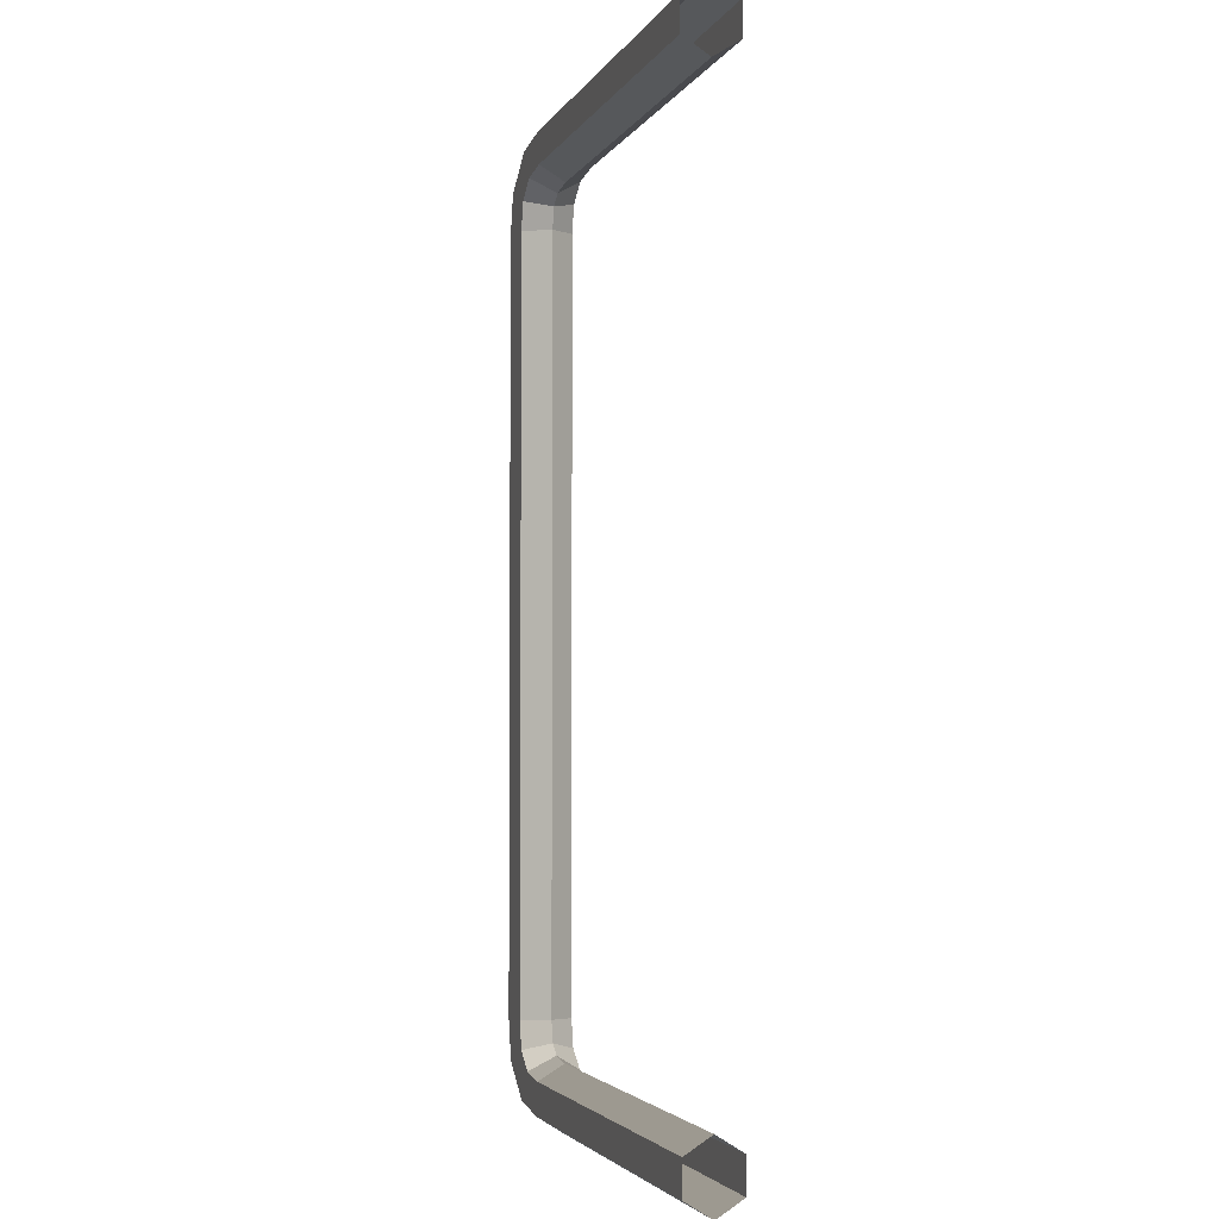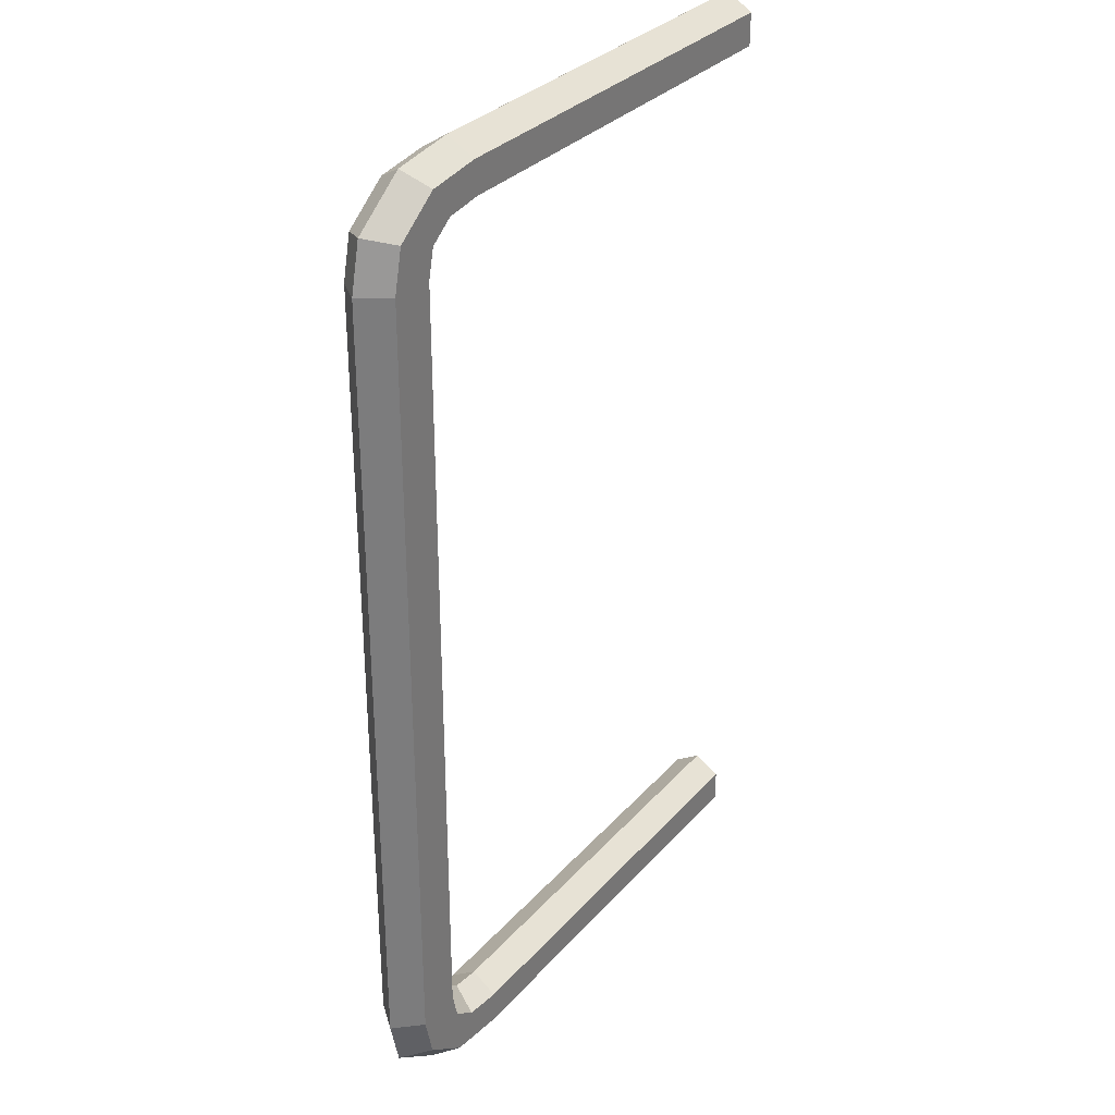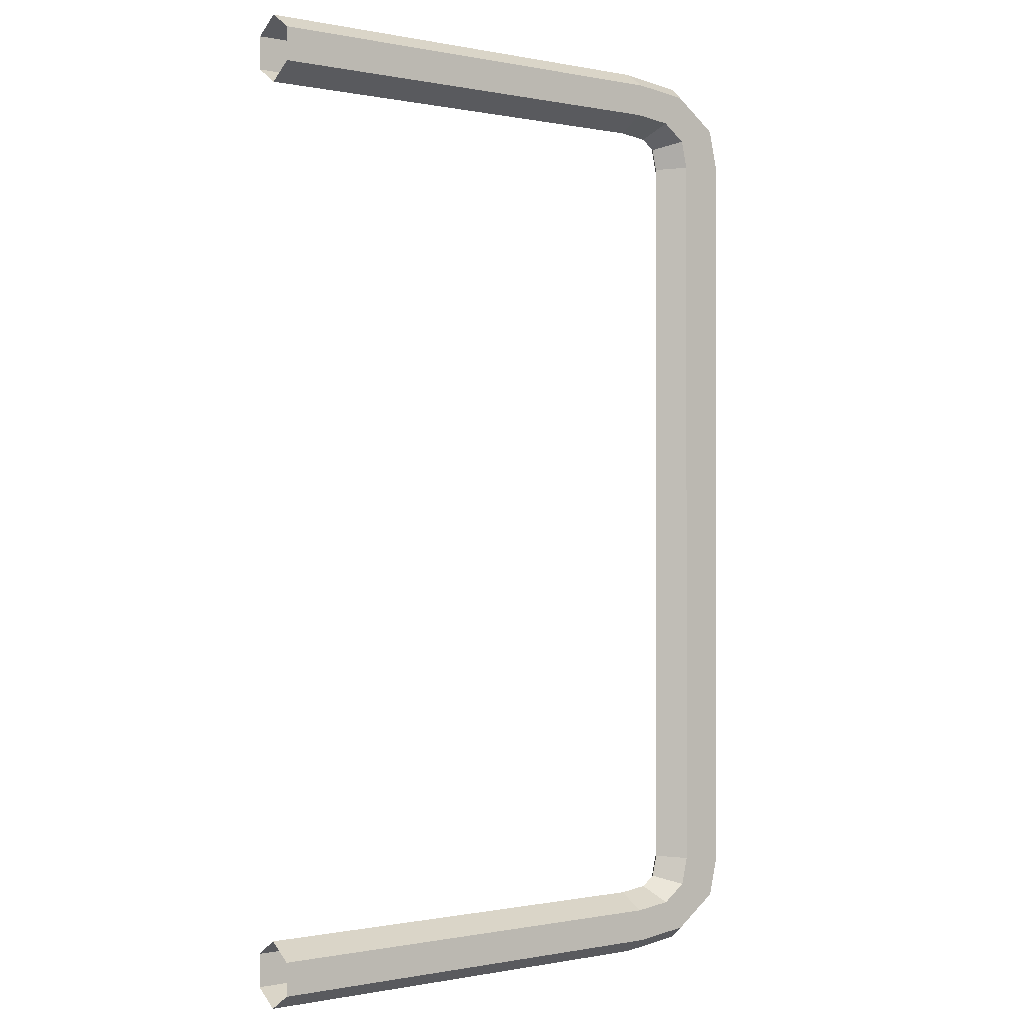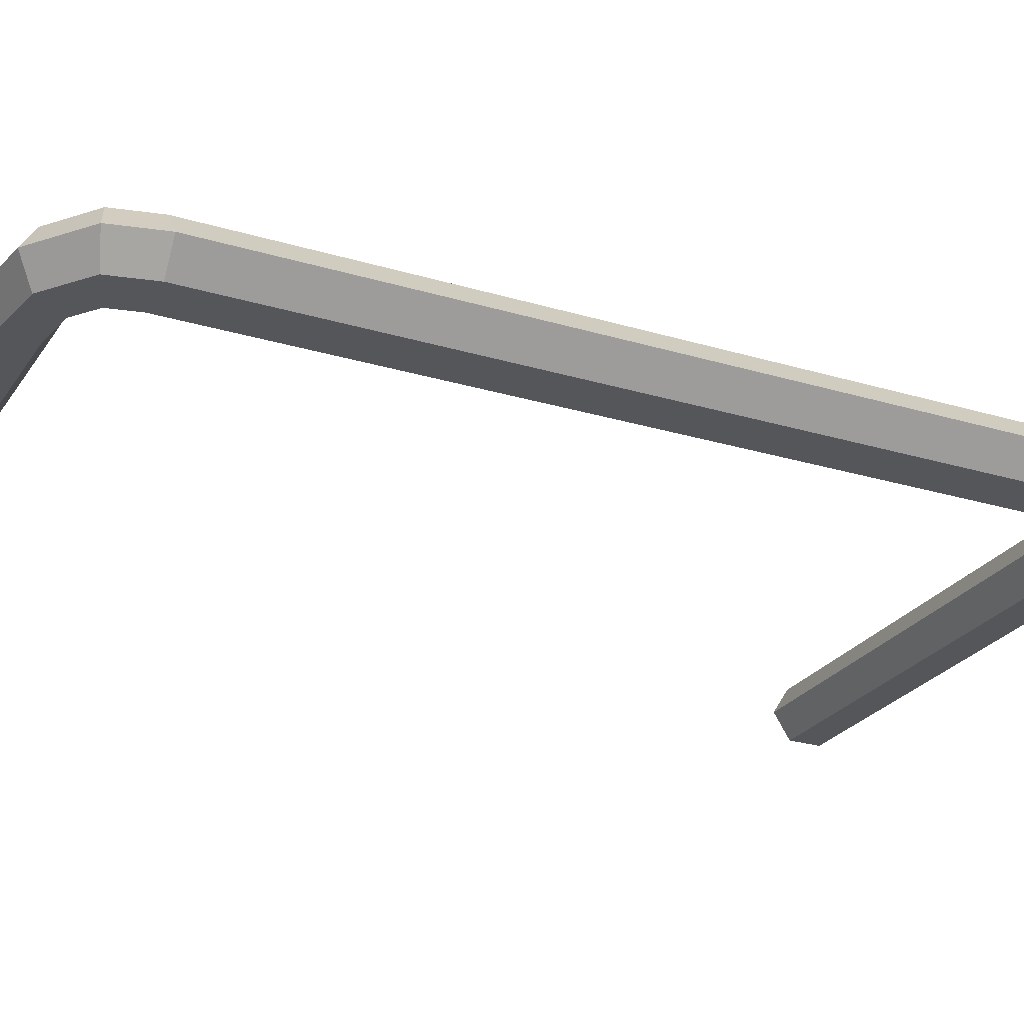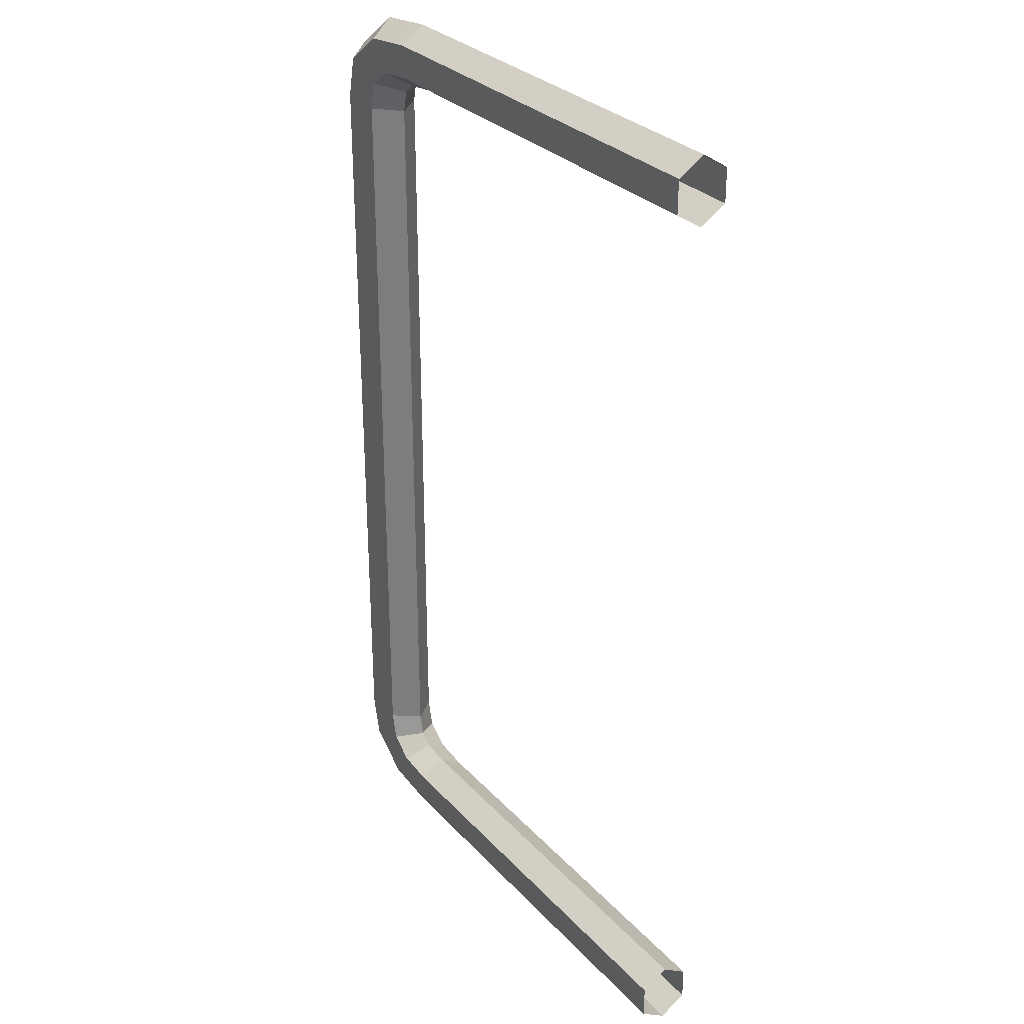
<metadata>
{"format":"obj","ext":"obj","renderer":"f3d","projection":"perspective","resolution":1024,"background":"white","views":[{"elev":-3.3,"azim":-106.0,"up":"+Z"},{"elev":31.6,"azim":123.9,"up":"+Z"},{"elev":-0.3,"azim":-37.0,"up":"+Z"},{"elev":-25.3,"azim":64.0,"up":"+Y"},{"elev":29.7,"azim":-123.7,"up":"+Z"}]}
</metadata>
<code>
v 0.0427 -0 -0.06517
v 0.04706 0.005047 0.06488
v 0.04707 0.005047 -0.06517
v 0.04269 -0 0.06488
v 0.0558 0.005047 0.06488
v 0.04706 -0.005047 0.06488
v 0.05581 0.005047 -0.06517
v 0.04707 -0.005047 -0.06517
v 0.06017 -0 0.06488
v 0.0558 -0.005047 0.06488
v 0.06018 -0 -0.06517
v 0.05581 -0.005047 -0.06517
v 0.06017 -0 0.07594
v 0.05395 -0.005047 0.08372
v 0.0558 -0.005047 0.07567
v 0.05802 -0 0.08526
v 0.0558 -0.005047 0.06261
v 0.05395 0.005047 0.08372
v 0.04532 -0.005047 0.09003
v 0.04706 -0.005047 0.06261
v 0.06017 -0 0.06261
v 0.0558 0.005047 0.07567
v 0.04743 -0 0.09301
v 0.04579 -0.005047 0.08064
v 0.04706 -0.005047 0.07513
v 0.0558 0.005047 0.06261
v 0.04532 0.005047 0.09003
v 0.03432 -0.005047 0.09139
v 0.04112 -0.005047 0.08406
v 0.04269 -0 0.07486
v 0.04706 0.005047 0.07513
v 0.04579 0.005047 0.08064
v 0.03468 -0 0.09459
v 0.03901 -0 0.08108
v 0.04171 -0 0.0791
v 0.04269 -0 0.06261
v 0.04706 0.005047 0.06261
v 0.04112 0.005047 0.08406
v 0.03432 0.005047 0.09139
v -0.05346 -0.005047 0.09139
v 0.03358 -0.005047 0.08499
v -0.05346 -0 0.09459
v 0.03322 -0 0.0818
v 0.03358 0.005047 0.08499
v -0.05346 0.005047 0.09139
v -0.05346 -0.005047 0.08819
v -0.05346 -0 0.0818
v -0.05346 0.005047 0.08499
v -0.05346 0.005047 0.08819
v -0.05346 -0.005047 0.08499
v -0.05346 -0.005047 -0.08482
v 0.03322 -0 -0.08162
v -0.05346 -0 -0.08162
v 0.03358 -0.005047 -0.08482
v 0.03358 0.005047 -0.08482
v 0.03432 -0.005047 -0.09121
v 0.04112 -0.005047 -0.08389
v -0.05346 0.005047 -0.08482
v 0.04112 0.005047 -0.08389
v -0.05346 -0.005047 -0.09121
v 0.03901 -0 -0.0809
v -0.05346 0.005047 -0.09121
v 0.03432 0.005047 -0.09121
v -0.05346 -0 -0.09441
v 0.04532 -0.005047 -0.08985
v 0.04171 -0 -0.07893
v 0.04579 0.005047 -0.08047
v 0.04532 0.005047 -0.08985
v 0.03468 -0 -0.09441
v 0.04579 -0.005047 -0.08047
v 0.04743 -0 -0.09284
v 0.05395 -0.005047 -0.08354
v 0.04706 -0.005047 -0.07495
v 0.04706 0.005047 -0.07495
v 0.05395 0.005047 -0.08354
v 0.05802 -0 -0.08508
v 0.04269 -0 -0.07469
v 0.04706 -0.005047 -0.06243
v 0.04706 0.005047 -0.06243
v 0.0558 0.005047 -0.06243
v 0.06017 -0 -0.07576
v 0.0558 -0.005047 -0.06243
v 0.04269 -0 -0.06243
v 0.0558 0.005047 -0.07549
v 0.0558 -0.005047 -0.07549
v 0.06017 -0 -0.06243
v 0.05395 -0.005047 0.08372
v 0.05395 -0.005047 0.08372
v 0.05395 -0.005047 0.08372
v 0.05395 -0.005047 0.08372
v 0.05395 -0.005047 0.08372
v 0.05802 -0 0.08526
v 0.05802 -0 0.08526
v 0.05802 -0 0.08526
v 0.05395 0.005047 0.08372
v 0.05395 0.005047 0.08372
v 0.05395 0.005047 0.08372
v 0.05395 0.005047 0.08372
v 0.05395 0.005047 0.08372
v 0.04532 -0.005047 0.09003
v 0.04532 -0.005047 0.09003
v 0.04532 -0.005047 0.09003
v 0.04743 -0 0.09301
v 0.04579 -0.005047 0.08064
v 0.04579 -0.005047 0.08064
v 0.04579 -0.005047 0.08064
v 0.04579 -0.005047 0.08064
v 0.04579 -0.005047 0.08064
v 0.04532 0.005047 0.09003
v 0.04532 0.005047 0.09003
v 0.04532 0.005047 0.09003
v 0.03432 -0.005047 0.09139
v 0.03432 -0.005047 0.09139
v 0.03432 -0.005047 0.09139
v 0.04112 -0.005047 0.08406
v 0.04112 -0.005047 0.08406
v 0.04112 -0.005047 0.08406
v 0.04579 0.005047 0.08064
v 0.04579 0.005047 0.08064
v 0.04579 0.005047 0.08064
v 0.04579 0.005047 0.08064
v 0.04579 0.005047 0.08064
v 0.03468 -0 0.09459
v 0.03901 -0 0.08108
v 0.04171 -0 0.0791
v 0.04171 -0 0.0791
v 0.04171 -0 0.0791
v 0.04112 0.005047 0.08406
v 0.04112 0.005047 0.08406
v 0.04112 0.005047 0.08406
v 0.03432 0.005047 0.09139
v 0.03432 0.005047 0.09139
v 0.03432 0.005047 0.09139
v -0.05346 -0.005047 0.09139
v -0.05346 -0.005047 0.09139
v -0.05346 -0.005047 0.09139
v 0.03358 -0.005047 0.08499
v 0.03358 -0.005047 0.08499
v 0.03358 -0.005047 0.08499
v -0.05346 -0 0.09459
v 0.03322 -0 0.0818
v 0.03358 0.005047 0.08499
v 0.03358 0.005047 0.08499
v 0.03358 0.005047 0.08499
v -0.05346 0.005047 0.09139
v -0.05346 0.005047 0.09139
v -0.05346 0.005047 0.09139
v -0.05346 -0 0.0818
v -0.05346 0.005047 0.08499
v -0.05346 0.005047 0.08499
v -0.05346 0.005047 0.08499
v -0.05346 -0.005047 0.08499
v -0.05346 -0.005047 0.08499
v -0.05346 -0.005047 0.08499
v -0.05346 -0.005047 -0.08482
v -0.05346 -0.005047 -0.08482
v -0.05346 -0.005047 -0.08482
v 0.03322 -0 -0.08162
v -0.05346 -0 -0.08162
v 0.03358 -0.005047 -0.08482
v 0.03358 -0.005047 -0.08482
v 0.03358 -0.005047 -0.08482
v 0.03358 0.005047 -0.08482
v 0.03358 0.005047 -0.08482
v 0.03358 0.005047 -0.08482
v 0.03432 -0.005047 -0.09121
v 0.03432 -0.005047 -0.09121
v 0.03432 -0.005047 -0.09121
v 0.04112 -0.005047 -0.08389
v 0.04112 -0.005047 -0.08389
v 0.04112 -0.005047 -0.08389
v -0.05346 0.005047 -0.08482
v -0.05346 0.005047 -0.08482
v -0.05346 0.005047 -0.08482
v 0.04112 0.005047 -0.08389
v 0.04112 0.005047 -0.08389
v 0.04112 0.005047 -0.08389
v -0.05346 -0.005047 -0.09121
v -0.05346 -0.005047 -0.09121
v -0.05346 -0.005047 -0.09121
v 0.03901 -0 -0.0809
v -0.05346 0.005047 -0.09121
v -0.05346 0.005047 -0.09121
v -0.05346 0.005047 -0.09121
v 0.03432 0.005047 -0.09121
v 0.03432 0.005047 -0.09121
v 0.03432 0.005047 -0.09121
v -0.05346 -0 -0.09441
v 0.04532 -0.005047 -0.08985
v 0.04532 -0.005047 -0.08985
v 0.04532 -0.005047 -0.08985
v 0.04171 -0 -0.07893
v 0.04171 -0 -0.07893
v 0.04171 -0 -0.07893
v 0.04579 0.005047 -0.08047
v 0.04579 0.005047 -0.08047
v 0.04579 0.005047 -0.08047
v 0.04579 0.005047 -0.08047
v 0.04579 0.005047 -0.08047
v 0.04532 0.005047 -0.08985
v 0.04532 0.005047 -0.08985
v 0.04532 0.005047 -0.08985
v 0.03468 -0 -0.09441
v 0.04579 -0.005047 -0.08047
v 0.04579 -0.005047 -0.08047
v 0.04579 -0.005047 -0.08047
v 0.04579 -0.005047 -0.08047
v 0.04579 -0.005047 -0.08047
v 0.04743 -0 -0.09284
v 0.05395 -0.005047 -0.08354
v 0.05395 -0.005047 -0.08354
v 0.05395 -0.005047 -0.08354
v 0.05395 -0.005047 -0.08354
v 0.05395 -0.005047 -0.08354
v 0.05395 0.005047 -0.08354
v 0.05395 0.005047 -0.08354
v 0.05395 0.005047 -0.08354
v 0.05395 0.005047 -0.08354
v 0.05395 0.005047 -0.08354
v 0.05802 -0 -0.08508
v 0.05802 -0 -0.08508
v 0.05802 -0 -0.08508
v 0.0427 -0 -0.06517
v 0.04706 0.005047 0.06488
v 0.04706 0.005047 0.06488
v 0.04706 0.005047 0.06488
v 0.04707 0.005047 -0.06517
v 0.04707 0.005047 -0.06517
v 0.04707 0.005047 -0.06517
v 0.04269 -0 0.06488
v 0.0558 0.005047 0.06488
v 0.0558 0.005047 0.06488
v 0.0558 0.005047 0.06488
v 0.04706 -0.005047 0.06488
v 0.04706 -0.005047 0.06488
v 0.04706 -0.005047 0.06488
v 0.05581 0.005047 -0.06517
v 0.05581 0.005047 -0.06517
v 0.05581 0.005047 -0.06517
v 0.04707 -0.005047 -0.06517
v 0.04707 -0.005047 -0.06517
v 0.04707 -0.005047 -0.06517
v 0.06017 -0 0.06488
v 0.0558 -0.005047 0.06488
v 0.0558 -0.005047 0.06488
v 0.0558 -0.005047 0.06488
v 0.06018 -0 -0.06517
v 0.05581 -0.005047 -0.06517
v 0.05581 -0.005047 -0.06517
v 0.05581 -0.005047 -0.06517
v 0.06017 -0 0.07594
v 0.0558 -0.005047 0.07567
v 0.0558 -0.005047 0.07567
v 0.0558 -0.005047 0.07567
v 0.0558 -0.005047 0.06261
v 0.0558 -0.005047 0.06261
v 0.0558 -0.005047 0.06261
v 0.04706 -0.005047 0.06261
v 0.04706 -0.005047 0.06261
v 0.04706 -0.005047 0.06261
v 0.06017 -0 0.06261
v 0.0558 0.005047 0.07567
v 0.0558 0.005047 0.07567
v 0.0558 0.005047 0.07567
v 0.04706 -0.005047 0.07513
v 0.04706 -0.005047 0.07513
v 0.04706 -0.005047 0.07513
v 0.0558 0.005047 0.06261
v 0.0558 0.005047 0.06261
v 0.0558 0.005047 0.06261
v 0.04269 -0 0.07486
v 0.04706 0.005047 0.07513
v 0.04706 0.005047 0.07513
v 0.04706 0.005047 0.07513
v 0.04269 -0 0.06261
v 0.04706 0.005047 0.06261
v 0.04706 0.005047 0.06261
v 0.04706 0.005047 0.06261
v 0.04706 -0.005047 -0.07495
v 0.04706 -0.005047 -0.07495
v 0.04706 -0.005047 -0.07495
v 0.04706 0.005047 -0.07495
v 0.04706 0.005047 -0.07495
v 0.04706 0.005047 -0.07495
v 0.04269 -0 -0.07469
v 0.04706 -0.005047 -0.06243
v 0.04706 -0.005047 -0.06243
v 0.04706 -0.005047 -0.06243
v 0.04706 0.005047 -0.06243
v 0.04706 0.005047 -0.06243
v 0.04706 0.005047 -0.06243
v 0.0558 0.005047 -0.06243
v 0.0558 0.005047 -0.06243
v 0.0558 0.005047 -0.06243
v 0.06017 -0 -0.07576
v 0.0558 -0.005047 -0.06243
v 0.0558 -0.005047 -0.06243
v 0.0558 -0.005047 -0.06243
v 0.04269 -0 -0.06243
v 0.0558 0.005047 -0.07549
v 0.0558 0.005047 -0.07549
v 0.0558 0.005047 -0.07549
v 0.0558 -0.005047 -0.07549
v 0.0558 -0.005047 -0.07549
v 0.0558 -0.005047 -0.07549
v 0.06017 -0 -0.06243
v -0.05346 -0.005047 0.08819
v -0.05346 0.005047 0.08819
f 3 2 1
f 4 1 2
f 226 229 233
f 4 6 1
f 239 233 229
f 8 1 6
f 231 237 243
f 235 245 241
f 247 243 237
f 249 241 245
f 247 248 243
f 244 243 248
f 223 224 227
f 224 223 230
f 232 228 225
f 223 234 230
f 228 232 238
f 234 223 240
f 9 7 5
f 242 246 236
f 7 9 11
f 246 242 250
f 9 12 11
f 12 9 10
f 252 89 251
f 94 251 89
f 253 256 90
f 252 251 255
f 94 97 251
f 87 100 92
f 256 259 90
f 261 255 251
f 262 251 97
f 92 103 95
f 103 92 100
f 90 107 101
f 259 266 90
f 251 262 261
f 264 99 270
f 109 95 103
f 100 112 103
f 107 116 101
f 266 107 90
f 25 20 30
f 268 261 262
f 99 274 270
f 99 111 122
f 103 123 109
f 123 103 112
f 101 116 113
f 29 24 34
f 105 25 126
f 36 30 20
f 30 126 25
f 278 270 274
f 274 99 122
f 122 111 130
f 131 109 123
f 112 134 123
f 116 138 113
f 35 34 24
f 29 34 41
f 30 36 31
f 30 31 126
f 37 31 36
f 119 126 31
f 111 133 130
f 32 38 35
f 123 140 131
f 140 123 134
f 113 138 135
f 34 35 38
f 43 41 34
f 130 133 144
f 145 131 140
f 135 138 46
f 38 44 34
f 43 47 41
f 43 34 44
f 144 133 151
f 147 308 133
f 153 46 138
f 50 41 47
f 47 43 48
f 44 48 43
f 151 133 308
f 13 88 15
f 88 13 93
f 91 257 254
f 17 13 15
f 13 96 93
f 16 19 14
f 91 260 257
f 13 17 21
f 96 13 22
f 18 23 16
f 19 16 23
f 102 108 91
f 91 267 260
f 21 22 13
f 269 98 263
f 23 18 27
f 23 28 19
f 102 117 108
f 91 108 267
f 271 258 265
f 22 21 26
f 269 273 98
f 121 110 98
f 27 33 23
f 28 23 33
f 114 117 102
f 124 104 115
f 127 265 106
f 258 271 275
f 265 127 271
f 273 269 277
f 121 98 273
f 129 110 121
f 33 27 39
f 33 40 28
f 114 139 117
f 104 124 125
f 137 124 115
f 272 275 271
f 127 272 271
f 275 272 276
f 272 127 120
f 129 132 110
f 125 128 118
f 39 42 33
f 40 33 42
f 136 139 114
f 128 125 124
f 124 137 141
f 143 132 129
f 42 39 45
f 307 139 136
f 124 142 128
f 137 148 141
f 142 124 141
f 150 132 143
f 132 49 146
f 139 307 154
f 148 137 152
f 149 141 148
f 141 149 142
f 49 132 150
f 159 158 155
f 160 155 158
f 158 159 163
f 161 167 156
f 160 158 169
f 172 163 159
f 163 175 158
f 179 156 167
f 170 167 161
f 181 169 158
f 174 184 165
f 181 158 175
f 177 165 187
f 60 56 64
f 190 167 170
f 181 192 169
f 187 165 184
f 175 195 181
f 202 177 187
f 69 64 56
f 56 65 69
f 207 190 170
f 204 169 192
f 192 181 195
f 63 62 69
f 199 177 202
f 68 63 71
f 64 69 62
f 71 69 65
f 213 190 207
f 205 193 73
f 196 74 193
f 69 71 63
f 219 199 202
f 71 76 68
f 65 72 71
f 280 213 207
f 77 73 193
f 77 193 74
f 284 199 219
f 75 68 76
f 76 71 72
f 287 213 280
f 73 77 78
f 74 79 77
f 219 294 284
f 222 295 217
f 222 212 295
f 297 213 287
f 83 78 77
f 83 77 79
f 291 284 294
f 302 294 219
f 300 217 295
f 303 295 212
f 304 213 297
f 292 300 306
f 295 306 300
f 295 303 306
f 296 306 303
f 51 52 53
f 52 51 54
f 55 53 52
f 157 168 162
f 57 52 54
f 53 55 58
f 52 59 55
f 168 157 180
f 162 168 171
f 52 57 61
f 164 183 173
f 59 52 61
f 186 164 176
f 188 166 178
f 171 168 191
f 57 66 61
f 183 164 186
f 61 67 59
f 186 176 201
f 166 188 203
f 203 189 166
f 171 191 208
f 66 57 70
f 67 61 66
f 203 182 185
f 201 176 198
f 209 185 200
f 182 203 188
f 189 203 209
f 208 191 214
f 279 194 206
f 194 282 197
f 185 209 203
f 201 198 218
f 200 220 209
f 209 210 189
f 208 214 281
f 194 279 285
f 282 194 285
f 218 198 283
f 220 200 215
f 210 209 220
f 281 214 288
f 286 285 279
f 285 289 282
f 283 293 218
f 216 81 221
f 81 211 221
f 288 214 298
f 285 286 299
f 289 285 299
f 293 283 290
f 218 293 301
f 81 216 84
f 211 81 85
f 298 214 305
f 86 84 80
f 84 86 81
f 86 85 81
f 85 86 82

</code>
